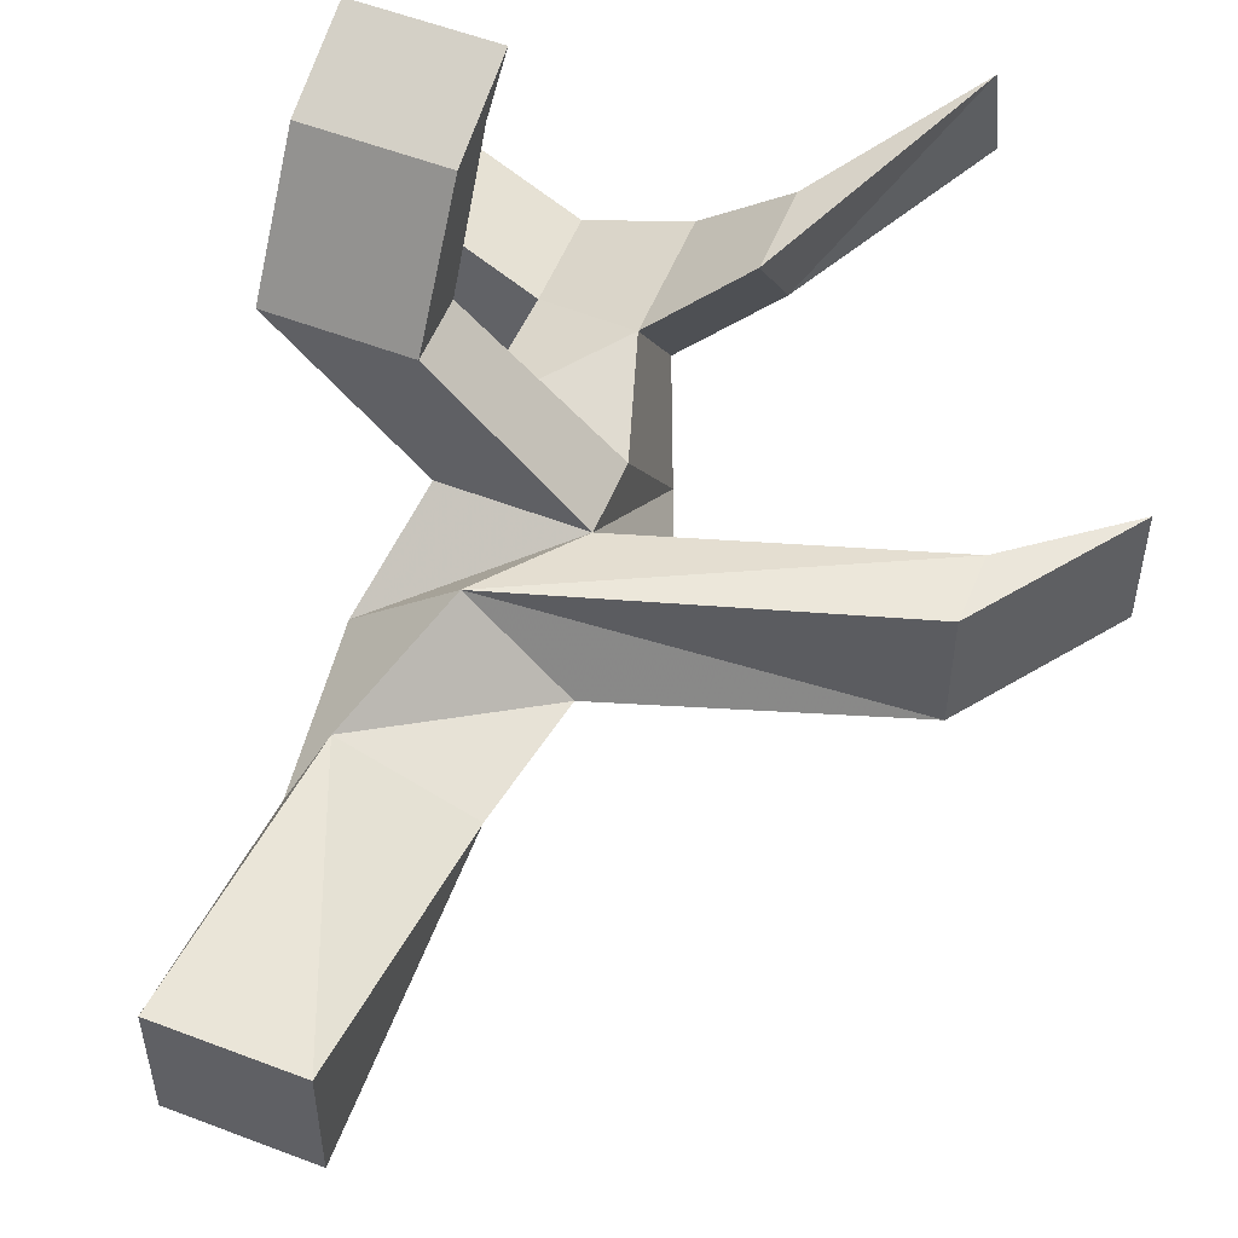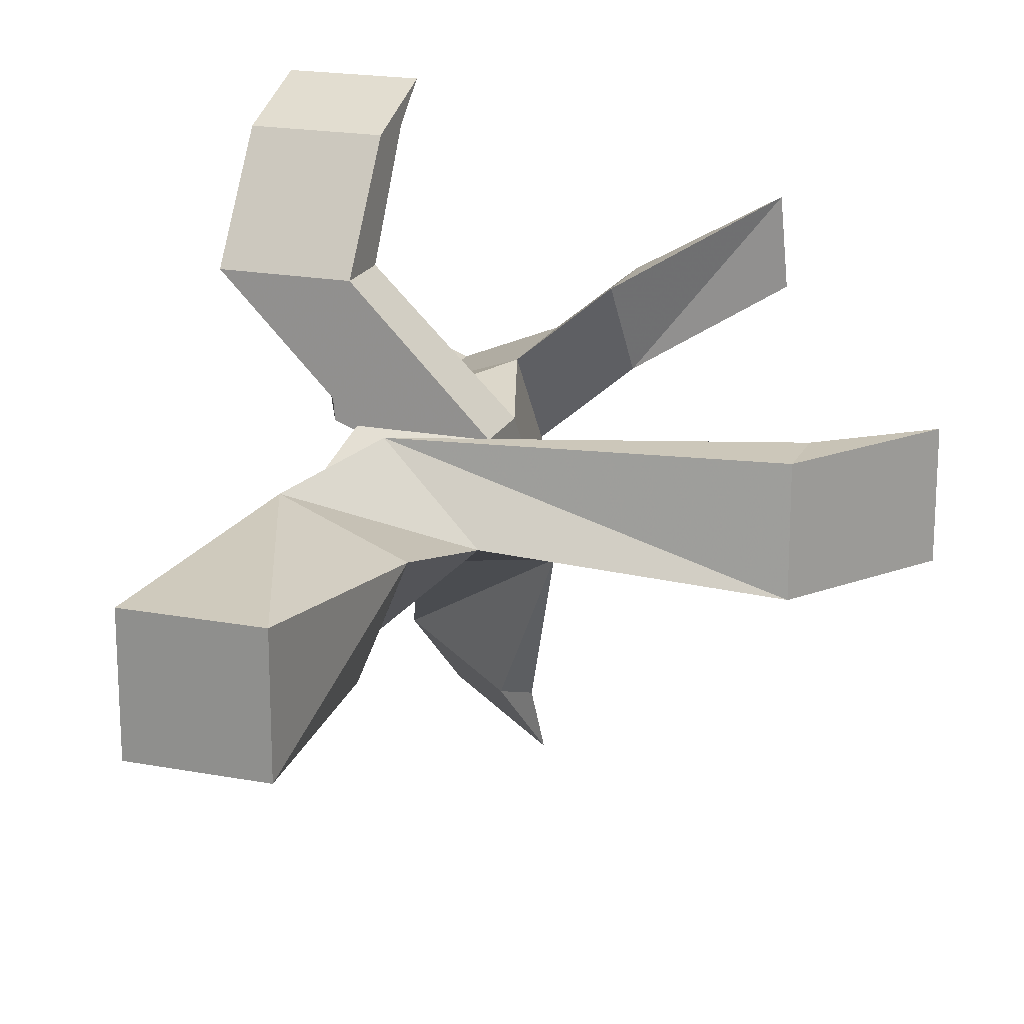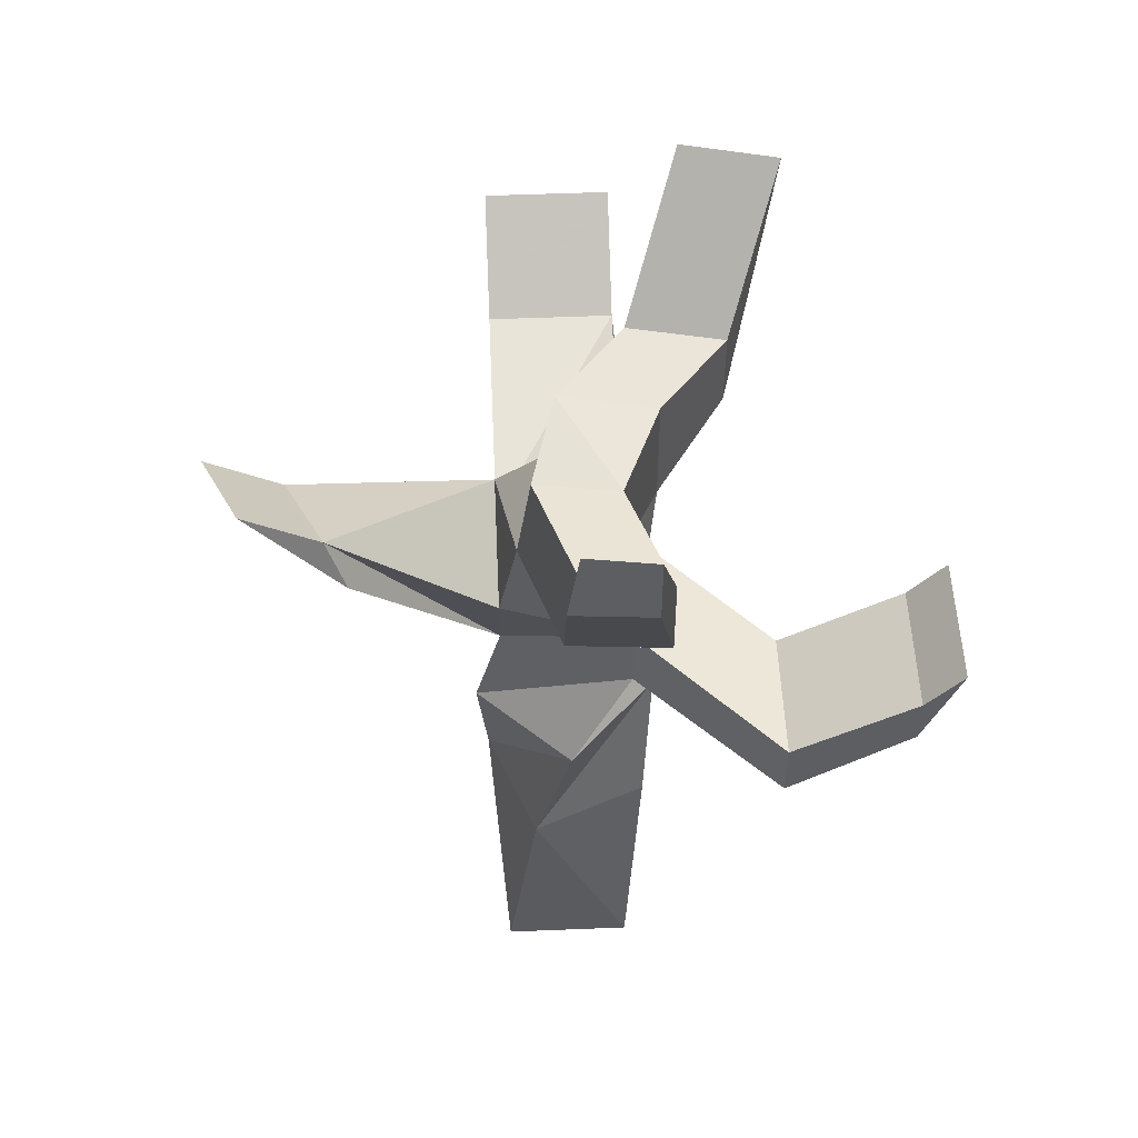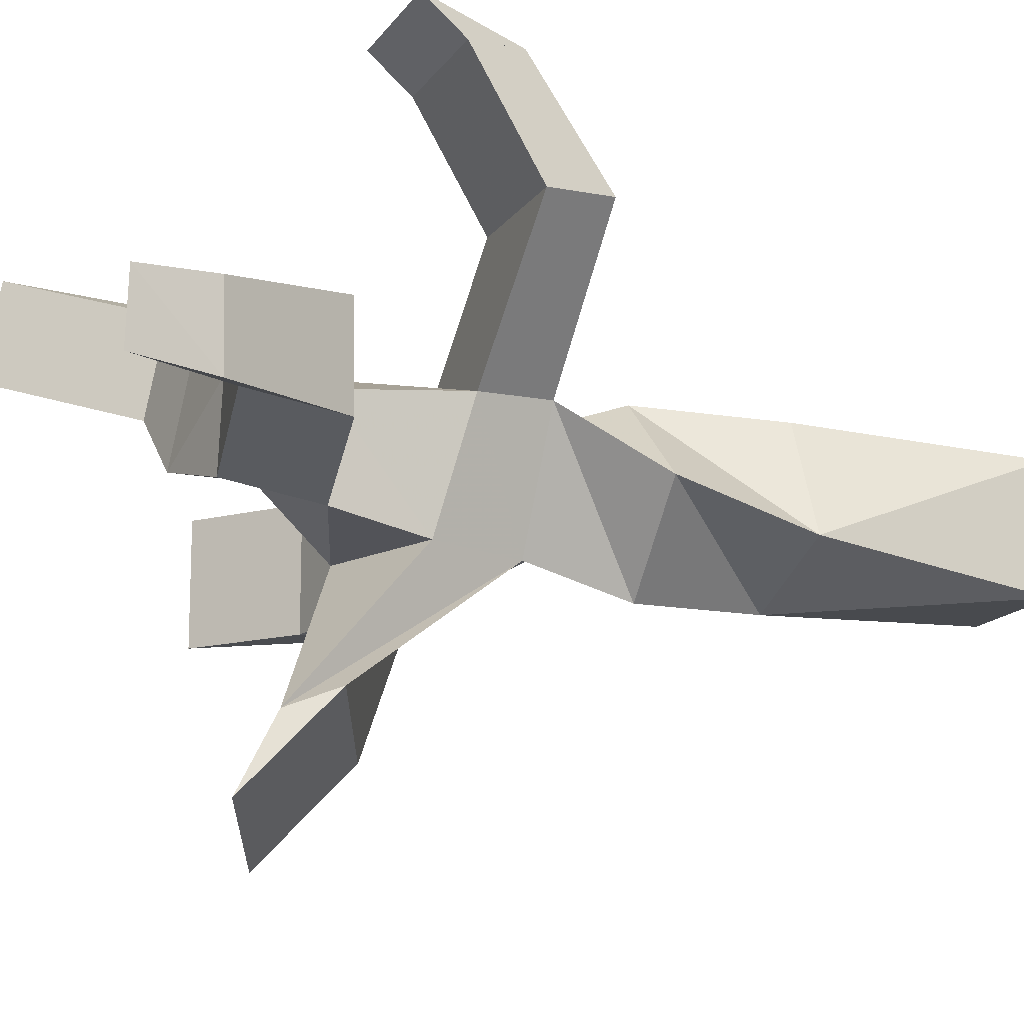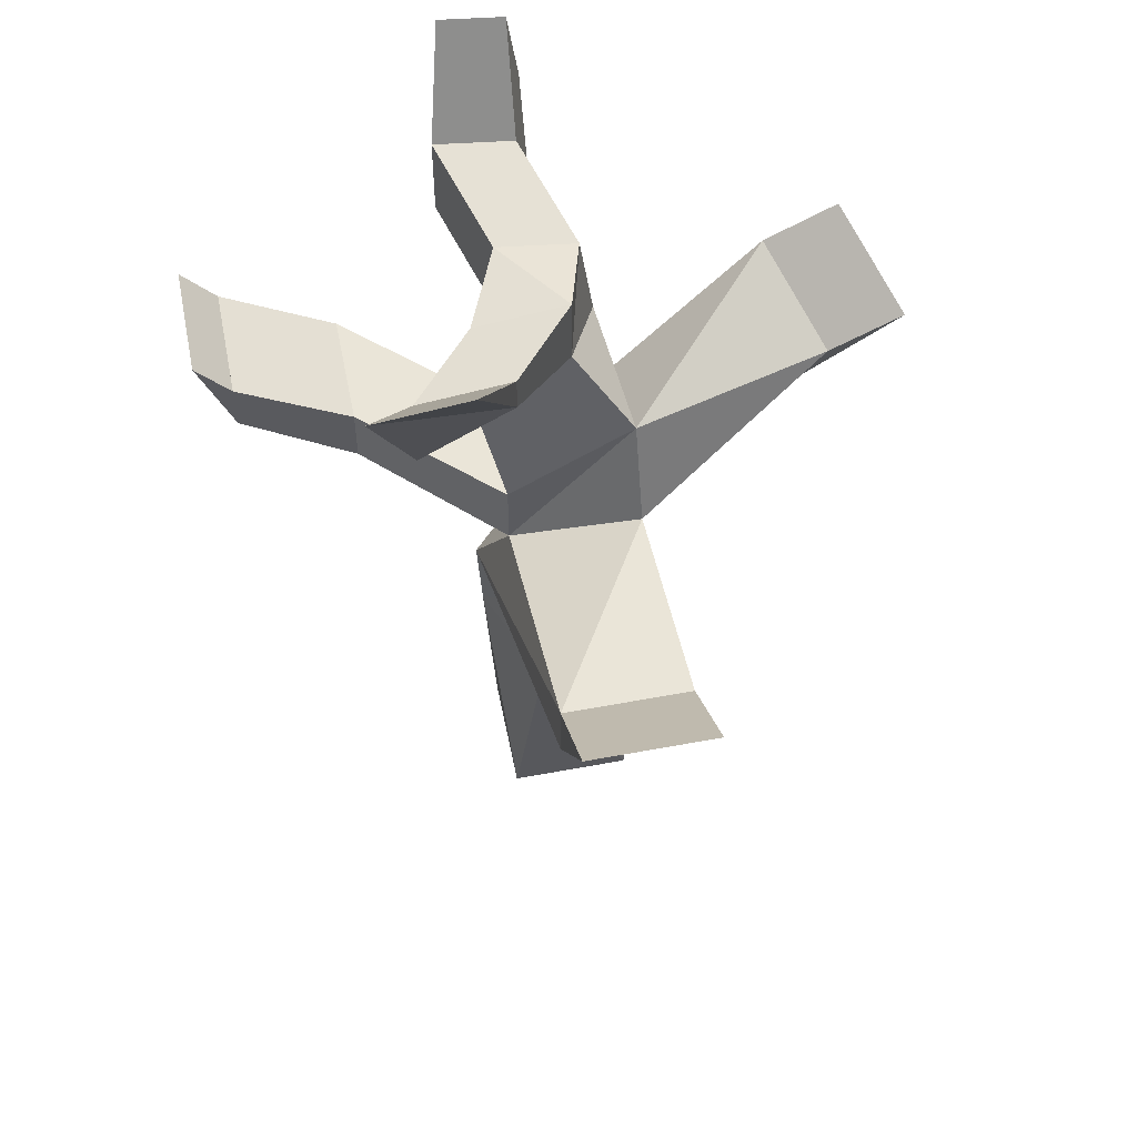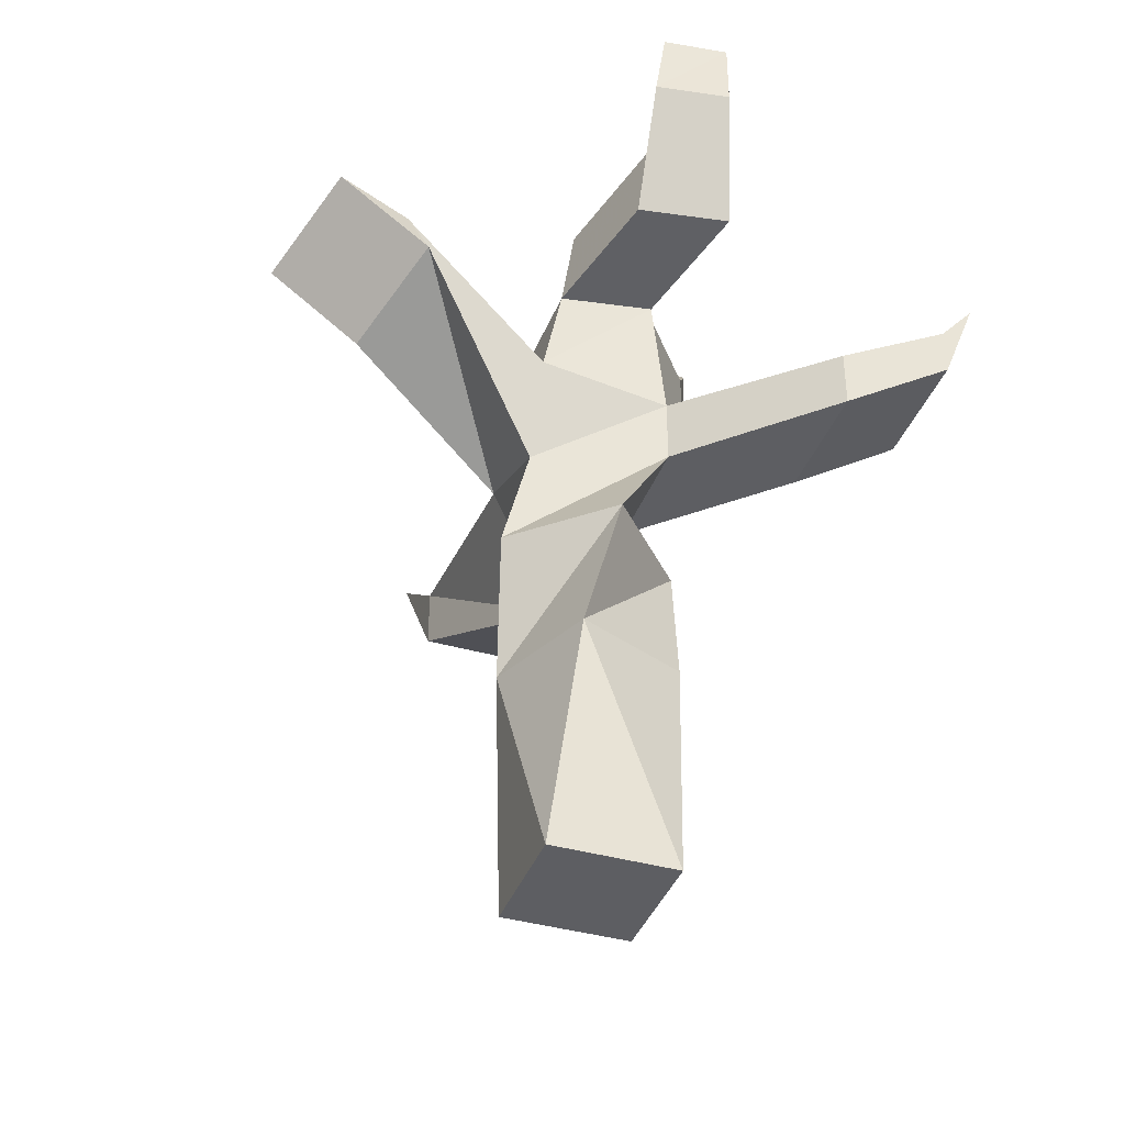
<metadata>
{"format":"obj","ext":"obj","renderer":"f3d","projection":"perspective","resolution":1024,"background":"white","views":[{"elev":54.8,"azim":22.1,"up":"+Z"},{"elev":19.4,"azim":19.5,"up":"+Z"},{"elev":52.3,"azim":-92.5,"up":"+Y"},{"elev":-14.9,"azim":-112.5,"up":"+Z"},{"elev":54.7,"azim":78.8,"up":"+Y"},{"elev":-39.2,"azim":-109.6,"up":"+Y"}]}
</metadata>
<code>
o Cube_Cube.001
v -0.1047 0.7667 0.2516
v -0.2516 0.7667 -0.1047
v 0.2516 0.7667 0.1047
v 0.1047 0.7667 -0.2516
v 0.01071 1.21 0.2826
v -0.2826 1.21 0.01071
v 0.2826 1.21 -0.01071
v -0.01071 1.21 -0.2826
v 1.057 1.603 0.2
v 1.057 1.603 -0.2
v 1.374 2.052 0.2
v 1.374 2.052 -0.2
v -0.03272 1.545 -0.2
v 0.3384 1.694 -0.2
v -0.2 1.525 0.2
v 0.2 1.525 0.2
v -0.2651 2.115 -0.6253
v 0.07941 1.96 -0.7562
v -0.2172 2.387 -0.9151
v 0.1274 2.231 -1.046
v 1.057 1.803 0.2
v 1.057 1.803 -0.2
v -0.1544 1.847 -0.2
v 0.2167 1.996 -0.2
v -0.2 1.742 0.2
v 0.2 1.742 0.2
v -0.2185 2.269 -0.685
v 0.126 2.113 -0.8159
v -0.6166 1.53 0.6233
v -0.2166 1.53 0.6233
v -0.6166 1.779 0.9889
v -0.2166 1.779 0.9889
v -0.6166 2.066 1.1
v -0.2166 2.066 1.1
v -0.6166 1.936 0.9889
v -0.2166 1.936 0.9889
v -0.6166 1.721 0.6233
v -0.2166 1.721 0.6233
v -0.1687 2.138 -0.1432
v 0.1089 2.25 -0.02124
v -0.2028 2.157 0.1561
v 0.0964 2.06 0.278
v -0.1687 2.433 -0.09955
v 0.1089 2.485 -0.02124
v -0.2028 2.432 0.1561
v 0.0964 2.432 0.278
v 0.2 0.007601 0.2
v -0.2 0.007601 0.2
v 0.2 0.007601 -0.2
v -0.2 0.007601 -0.2
v -0.559 2.206 -0.02429
v -0.5932 2.224 0.2749
v -0.559 2.5 0.01931
v -0.5932 2.499 0.2749
v -0.7448 2.593 -0.02517
v -0.7725 2.608 0.2176
v -0.7448 2.832 0.01022
v -0.7725 2.831 0.2176
v 0.3625 2.369 0.1891
v 0.35 2.178 0.4883
v 0.3625 2.485 0.1891
v 0.35 2.432 0.4883
v 0.7138 2.865 0.3543
v 0.7013 2.812 0.6535
f 1 2 48 47
f 7 8 13 14
f 3 4 8 7
f 1 3 7 5
f 4 2 6 8
f 2 1 5 6
f 5 7 10 9
f 9 10 12 11
f 5 7 14 16
f 15 16 26 25
f 8 6 15 13
f 6 5 16 15
f 14 13 17 18
f 18 17 19 20
f 10 22 21 9
f 21 11 12 22
f 11 21 9
f 10 22 12
f 14 16 21 22
f 7 14 22 10
f 5 9 21 16
f 25 26 42 41
f 13 15 25 23
f 16 14 24 26
f 14 13 23 24
f 17 27 28 18
f 28 20 19 27
f 20 28 18
f 17 27 19
f 13 23 27 17
f 27 23 24 28
f 14 18 28 24
f 16 30 29 15
f 30 32 31 29
f 32 34 33 31
f 31 35 36 32
f 36 35 33 34
f 34 32 36
f 31 33 35
f 29 30 38 37
f 37 29 31 35
f 36 38 37 35
f 36 32 30 38
f 38 30 16 26
f 25 37 38 26
f 25 15 29 37
f 40 39 43 44
f 23 25 41 39
f 26 24 40 42
f 24 23 39 40
f 45 46 44 43
f 41 42 46 45
f 39 41 52 51
f 46 42 60 62
f 48 50 49 47
f 4 3 49 50
f 3 1 47 49
f 2 4 50 48
f 54 53 57 58
f 41 45 54 52
f 45 43 53 54
f 43 39 51 53
f 55 56 58 57
f 53 51 55 57
f 52 54 58 56
f 51 52 56 55
f 42 40 59 60
f 44 46 62 61
f 40 44 61 59
f 60 64 62
f 61 62 64 63
f 61 63 59
f 64 60 59 63

</code>
